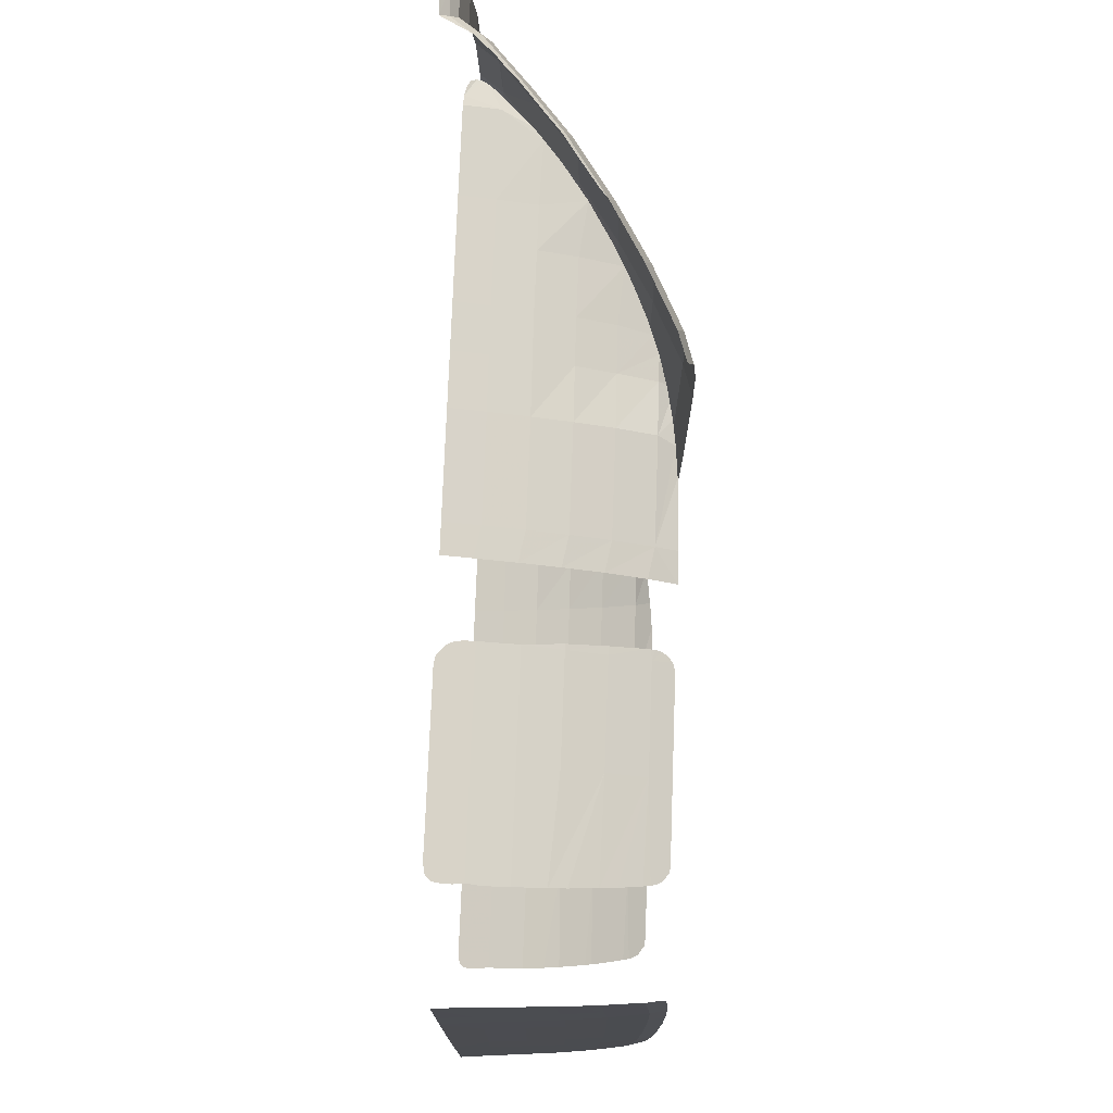
<metadata>
{"format":"obj","ext":"obj","renderer":"f3d","projection":"perspective","resolution":1024,"background":"white","views":[{"elev":74.6,"azim":-87.2,"up":"+Y"}]}
</metadata>
<code>
g
v -2.375 0.8828 0.8597
v -2.363 0.883 0.8588
v -2.157 0.8637 0.94
v -2.405 0.8418 1.035
v -2.405 0.8637 0.9428
v -2.156 0.8418 1.032
v -2.401 0.8217 1.108
v -2.155 0.817 1.123
v -2.154 0.7864 1.213
v -2.398 0.8093 1.148
v -2.153 0.7472 1.305
v -2.387 0.7714 1.251
v -2.392 0.7875 1.212
v -2.158 0.883 0.8564
v -2.129 0.883 0.856
v -1.907 0.8418 1.029
v -1.909 0.8637 0.9371
v -1.908 0.817 1.12
v -1.907 0.7864 1.21
v -1.906 0.7472 1.302
v -1.735 0.8669 0.9211
v -1.735 0.8828 0.8521
v -1.662 0.8637 0.9341
v -1.734 0.845 1.014
v -1.661 0.8418 1.026
v -1.733 0.8206 1.104
v -1.66 0.817 1.117
v -1.732 0.7909 1.195
v -1.659 0.7864 1.207
v -1.731 0.7529 1.287
v -1.658 0.7472 1.299
v -1.413 0.8632 0.9311
v -1.631 0.8827 0.8508
v -1.414 0.8823 0.8481
v -1.412 0.8413 1.023
v -1.411 0.8165 1.114
v -1.41 0.7859 1.204
v -1.409 0.7466 1.296
v -1.285 0.862 0.9282
v -1.398 0.8821 0.8478
v -1.286 0.8808 0.8464
v -1.284 0.8401 1.02
v -1.283 0.811 1.111
v -1.282 0.7735 1.201
v -1.281 0.7309 1.293
v -1.27 0.8807 0.8462
v -1.173 0.8612 0.926
v -1.172 0.8393 1.018
v -1.171 0.8103 1.109
v -1.17 0.7728 1.199
v -1.176 0.7366 1.277
v -1.218 0.7292 1.293
v -1.174 0.8799 0.845
v -1.154 0.8797 0.8448
v -1.033 0.8595 0.9251
v -1.032 0.8376 1.017
v -1.031 0.8086 1.108
v -1.033 0.7717 1.208
v -1.068 0.7619 1.228
v -1.035 0.8784 0.8433
v -1.02 0.8782 0.8431
v -0.9271 0.8582 0.9239
v -0.9258 0.8363 1.016
v -0.8982 0.8075 1.123
v -0.9287 0.8771 0.842
v -0.8999 0.8769 0.8416
v -0.7131 0.8565 0.9229
v -0.7708 0.835 1.019
v -0.817 0.824 1.06
v -1.657 0.7177 1.35
v -1.493 0.7142 1.343
v -1.291 0.7134 1.314
v -1.148 0.742 1.266
v -0.7439 0.8399 0.9946
v -0.6546 0.854 0.8938
v -1.421 0.7177 1.337
v -0.6472 0.8566 0.8792
v -0.6911 0.8721 0.8409
v -0.6768 0.8703 0.8434
v -0.6648 0.8688 0.8461
v -0.6512 0.8648 0.8541
v -1.663 0.8828 0.8512
v -1.581 0.7154 1.348
v -0.9838 0.7836 1.18
v -0.6455 0.8596 0.8653
v -1.73 0.7176 1.352
v -1.362 0.7143 1.328
v -1.32 0.7122 1.32
v -1.281 0.7146 1.311
v -0.6831 0.8484 0.9294
v -0.671 0.8502 0.9163
v -0.7157 0.8757 0.8395
v -1.882 0.7521 1.29
v -2.376 0.7418 1.318
v -2.332 0.7354 1.329
v -2.321 0.7199 1.358
v -2.353 0.7254 1.348
v -1.981 0.87 0.9107
v -1.91 0.8691 0.9136
v -1.948 0.8822 0.8573
v -1.941 0.8789 0.8715
v -2.336 0.7202 1.357
v -1.925 0.878 0.8754
v -2.406 0.8794 0.8747
v -2.409 0.8735 0.9005
v -1.916 0.72 1.352
v -1.902 0.7228 1.347
v -1.89 0.7286 1.336
v -1.966 0.883 0.854
v -1.98 0.883 0.8542
v -2.387 0.8824 0.8616
v -2.373 0.7363 1.328
v -2.365 0.7292 1.341
v -2.347 0.7214 1.355
v -1.99 0.8829 0.8545
v -2.397 0.8817 0.8647
v -2.409 0.8692 0.9192
v -1.884 0.7354 1.323
v -2.337 0.883 0.8584
v -2.379 0.7497 1.302
v -1.913 0.8729 0.8973
v -2.408 0.8552 0.9789
v -1.882 0.7428 1.309
v -2.351 0.883 0.8584
v -1.882 0.7481 1.3
v -1.917 0.8754 0.8864
v -2.243 0.72 1.357
v -2.153 0.72 1.356
v -1.993 0.7196 1.354
v -1.888 0.7864 1.21
v -1.895 0.8166 1.121
v -2.408 0.8772 0.8845
v -2.363 -0.8757 0.8588
v -2.375 -0.8755 0.8597
v -2.157 -0.8564 0.94
v -2.405 -0.8565 0.9428
v -2.404 -0.8345 1.035
v -2.156 -0.8345 1.032
v -2.403 -0.8192 1.091
v -2.155 -0.8097 1.123
v -2.387 -0.7641 1.251
v -2.153 -0.7399 1.305
v -2.391 -0.7783 1.218
v -2.129 -0.8757 0.856
v -2.158 -0.8757 0.8564
v -1.907 -0.8345 1.029
v -1.909 -0.8564 0.9371
v -1.908 -0.8097 1.12
v -2.154 -0.7791 1.213
v -1.907 -0.7791 1.21
v -1.906 -0.7399 1.302
v -1.735 -0.8755 0.8521
v -1.735 -0.8628 0.9072
v -1.662 -0.8564 0.9341
v -1.735 -0.8564 0.9349
v -1.734 -0.8409 1
v -1.661 -0.8345 1.026
v -1.734 -0.8345 1.027
v -1.733 -0.817 1.091
v -1.66 -0.8097 1.117
v -1.733 -0.8097 1.118
v -1.732 -0.7881 1.182
v -1.659 -0.7791 1.207
v -1.732 -0.7791 1.208
v -1.731 -0.7514 1.273
v -1.658 -0.7399 1.299
v -1.413 -0.8559 0.9311
v -1.631 -0.8755 0.8508
v -1.414 -0.875 0.8481
v -1.412 -0.834 1.023
v -1.411 -0.8092 1.114
v -1.41 -0.7786 1.204
v -1.409 -0.7393 1.296
v -1.285 -0.8547 0.9282
v -1.398 -0.8748 0.8478
v -1.286 -0.8735 0.8464
v -1.284 -0.8328 1.02
v -1.283 -0.8037 1.111
v -1.282 -0.7663 1.201
v -1.281 -0.7236 1.293
v -1.27 -0.8734 0.8462
v -1.172 -0.832 1.018
v -1.173 -0.854 0.926
v -1.171 -0.803 1.109
v -1.17 -0.7655 1.199
v -1.183 -0.7282 1.28
v -1.218 -0.7219 1.293
v -1.154 -0.8724 0.8448
v -1.174 -0.8726 0.845
v -1.032 -0.8303 1.017
v -1.033 -0.8523 0.9251
v -1.031 -0.8013 1.108
v -1.033 -0.7644 1.208
v -1.068 -0.7546 1.228
v -1.02 -0.8709 0.8431
v -1.035 -0.8711 0.8433
v -0.9258 -0.829 1.016
v -0.9271 -0.8509 0.9239
v -0.8982 -0.8002 1.123
v -0.8999 -0.8696 0.8416
v -0.9287 -0.8698 0.842
v -0.7131 -0.8492 0.9229
v -0.7708 -0.8277 1.019
v -0.817 -0.8167 1.06
v -1.656 -0.7104 1.35
v -1.507 -0.7068 1.345
v -1.286 -0.7067 1.313
v -1.148 -0.7347 1.266
v -0.7439 -0.8326 0.9946
v -0.654 -0.847 0.8926
v -1.434 -0.7093 1.338
v -0.6472 -0.8493 0.8792
v -0.6911 -0.8648 0.8409
v -0.6648 -0.8615 0.8461
v -0.6768 -0.8631 0.8434
v -0.6512 -0.8575 0.8541
v -1.663 -0.8755 0.8512
v -1.581 -0.7081 1.348
v -0.9838 -0.7763 1.18
v -0.6455 -0.8523 0.8653
v -1.73 -0.7103 1.352
v -1.479 -0.7069 1.342
v -1.409 -0.7116 1.335
v -1.362 -0.7071 1.328
v -1.32 -0.7049 1.32
v -1.169 -0.7304 1.274
v -0.6831 -0.8411 0.9294
v -0.671 -0.8429 0.9163
v -0.7157 -0.8684 0.8395
v -1.882 -0.7378 1.305
v -1.731 -0.7399 1.3
v -2.376 -0.7349 1.317
v -2.332 -0.7281 1.329
v -2.353 -0.7182 1.348
v -2.321 -0.7126 1.358
v -1.981 -0.8627 0.9107
v -1.911 -0.8632 0.9075
v -1.941 -0.8716 0.8715
v -1.956 -0.8754 0.8551
v -2.341 -0.7134 1.356
v -1.925 -0.8709 0.8744
v -1.975 -0.8757 0.8541
v -2.406 -0.8722 0.8745
v -2.409 -0.8662 0.9005
v -1.916 -0.7127 1.352
v -1.903 -0.7152 1.347
v -1.89 -0.7213 1.336
v -2.387 -0.8751 0.8616
v -2.4 -0.807 1.133
v -2.393 -0.7841 1.201
v -2.373 -0.729 1.328
v -2.366 -0.7223 1.34
v -1.99 -0.8757 0.8545
v -2.397 -0.8744 0.8647
v -2.409 -0.8619 0.9192
v -1.884 -0.7281 1.323
v -1.939 -0.874 0.8613
v -2.337 -0.8757 0.8584
v -2.379 -0.7425 1.302
v -2.408 -0.8479 0.9789
v -1.882 -0.7334 1.313
v -1.916 -0.8673 0.8899
v -2.351 -0.8758 0.8584
v -2.243 -0.7128 1.357
v -2.153 -0.7128 1.356
v -1.993 -0.7123 1.354
v -1.888 -0.7784 1.211
v -1.895 -0.8093 1.121
v -2.408 -0.8699 0.8845
v -2.617 -0.7032 1.243
v -2.607 -0.5472 1.328
v -2.615 -0.6965 1.258
v -2.608 -0.6753 1.304
v -2.62 -0.5478 1.236
v -2.62 -0.4025 1.246
v -2.607 -0.402 1.337
v -2.62 -0.2097 1.25
v -2.607 -0.2091 1.341
v -2.62 0.01147 1.25
v -2.607 0.01147 1.341
v -2.629 -0.5476 1.146
v -2.626 -0.7286 1.164
v -2.629 -0.4024 1.155
v -2.629 -0.2095 1.159
v -2.629 0.01146 1.159
v -2.636 -0.5476 1.054
v -2.634 -0.7525 1.068
v -2.633 -0.75 1.08
v -2.636 -0.4024 1.064
v -2.636 -0.2095 1.068
v -2.636 0.01147 1.068
v -2.643 -0.5477 0.963
v -2.641 -0.7717 0.9789
v -2.643 -0.4024 0.9725
v -2.643 -0.2096 0.9762
v -2.643 0.01147 0.9764
v -2.649 -0.7903 0.8856
v -2.649 -0.7749 0.8856
v -2.65 -0.5476 0.8856
v -2.65 -0.517 0.8856
v -2.651 -0.4025 0.8856
v -2.651 -0.3861 0.8856
v -2.651 -0.2096 0.8856
v -2.651 -0.1911 0.8856
v -2.596 -0.1134 1.38
v -2.597 -0.2094 1.379
v -2.597 -0.3479 1.377
v -2.597 -0.4022 1.375
v -2.596 -0.5367 1.369
v -2.596 -0.5475 1.368
v -2.596 -0.6067 1.362
v -2.6 -0.6434 1.344
v -2.596 -0.01673 1.381
v -2.596 0.01147 1.382
v -2.597 -0.235 1.379
v -2.596 -0.4495 1.373
v -2.596 -0.06559 1.381
v -2.597 -0.3101 1.377
v -2.596 -0.4762 1.372
v -2.607 -0.6647 1.317
v -2.62 -0.7094 1.224
v -2.629 -0.7365 1.133
v -2.636 -0.7583 1.042
v -2.643 -0.7775 0.9498
v -2.651 0.01147 0.8856
v -2.617 0.7105 1.243
v -2.615 0.7038 1.258
v -2.607 0.5545 1.328
v -2.608 0.6826 1.304
v -2.62 0.5551 1.236
v -2.607 0.4093 1.337
v -2.62 0.4098 1.246
v -2.607 0.2164 1.341
v -2.62 0.217 1.25
v -2.629 0.5549 1.146
v -2.626 0.7359 1.164
v -2.629 0.4097 1.155
v -2.629 0.2168 1.159
v -2.636 0.5549 1.054
v -2.634 0.7598 1.068
v -2.633 0.7573 1.08
v -2.636 0.4097 1.064
v -2.636 0.2168 1.068
v -2.643 0.555 0.963
v -2.641 0.779 0.9789
v -2.643 0.4097 0.9725
v -2.643 0.2169 0.9762
v -2.649 0.7976 0.8856
v -2.649 0.7822 0.8856
v -2.65 0.5549 0.8856
v -2.65 0.5243 0.8856
v -2.651 0.4097 0.8856
v -2.651 0.3934 0.8856
v -2.651 0.2169 0.8856
v -2.651 0.1983 0.8856
v -2.596 0.1207 1.38
v -2.597 0.2166 1.379
v -2.597 0.3552 1.377
v -2.597 0.4095 1.375
v -2.596 0.544 1.369
v -2.596 0.5547 1.368
v -2.6 0.6507 1.344
v -2.596 0.614 1.362
v -2.596 0.04143 1.381
v -2.597 0.2422 1.379
v -2.596 0.4568 1.373
v -2.596 0.07288 1.381
v -2.597 0.3174 1.377
v -2.596 0.4834 1.372
v -2.607 0.672 1.317
v -2.62 0.7167 1.224
v -2.629 0.7438 1.133
v -2.636 0.7655 1.042
v -2.643 0.7848 0.9498
v -1.005 0.7352 1.252
v -0.9693 0.6362 1.271
v -1.145 0.6935 1.332
v -1.11 0.5956 1.35
v -0.9414 0.4909 1.281
v -1.082 0.4503 1.359
v -0.9262 0.3053 1.284
v -1.067 0.2647 1.363
v -0.9267 0.0111 1.284
v -1.067 0.0111 1.363
v -0.8722 0.7706 1.165
v -0.8369 0.6731 1.183
v -0.809 0.5278 1.193
v -0.7937 0.3422 1.196
v -0.7943 0.0111 1.196
v -0.7338 0.7952 1.065
v -0.6991 0.6991 1.082
v -0.671 0.5538 1.091
v -0.6557 0.3682 1.095
v -0.6563 0.0111 1.095
v -0.6244 0.8157 0.9656
v -0.5896 0.7195 0.983
v -0.5614 0.5743 0.9922
v -0.546 0.3887 0.9958
v -0.5466 0.0111 0.9959
v -0.6296 0.8274 0.9583
v -0.5876 0.8336 0.9155
v -0.5552 0.8168 0.9043
v -0.5064 0.7311 0.9043
v -0.4635 0.582 0.9043
v -0.4405 0.3923 0.9024
v -0.4408 0.0111 0.9025
v -0.475 0.8184 0.8137
v -0.4401 0.7222 0.8312
v -0.5167 0.8174 0.8703
v -0.4818 0.7212 0.8877
v -0.4118 0.577 0.8404
v -0.4536 0.576 0.897
v -0.3964 0.3914 0.8439
v -0.3969 0.0111 0.8441
v -0.4104 0.8455 0.7948
v -0.3974 0.8162 0.813
v -0.488 0.8477 0.7955
v -0.3624 0.72 0.8304
v -0.334 0.5748 0.8396
v -0.3185 0.3892 0.8432
v -0.3191 0.0111 0.8433
v -0.4224 0.8697 0.7723
v -0.5003 0.8719 0.7735
v -1.143 0.1553 1.391
v -0.7389 0.8069 1.058
v -0.7083 0.8143 1.028
v -1.213 0.6716 1.358
v -0.5291 0.8466 0.8515
v -0.5724 0.8317 0.9043
v -0.7818 0.7991 1.089
v -1.158 0.4296 1.387
v -0.6396 0.8262 0.9668
v -0.8588 0.7801 1.149
v -1.181 0.5745 1.376
v -1.172 0.5204 1.38
v -1.143 0.2421 1.391
v -1.143 0.0111 1.391
v -0.6779 0.8196 1.001
v -0.7923 0.7965 1.097
v -1.145 -0.6713 1.332
v -0.9693 -0.614 1.271
v -1.005 -0.713 1.252
v -1.11 -0.5733 1.35
v -0.9414 -0.4687 1.281
v -1.082 -0.4281 1.359
v -0.9262 -0.2831 1.284
v -1.067 -0.2425 1.363
v -0.8369 -0.6508 1.183
v -0.8722 -0.7484 1.165
v -0.809 -0.5056 1.193
v -0.7937 -0.32 1.196
v -0.6991 -0.6769 1.082
v -0.7338 -0.773 1.065
v -0.671 -0.5316 1.091
v -0.6557 -0.346 1.095
v -0.5896 -0.6973 0.983
v -0.6244 -0.7935 0.9656
v -0.5614 -0.5521 0.9922
v -0.546 -0.3665 0.9958
v -0.5876 -0.8114 0.9155
v -0.6296 -0.8052 0.9583
v -0.5064 -0.7089 0.9043
v -0.5552 -0.7946 0.9043
v -0.4635 -0.5598 0.9043
v -0.4405 -0.3701 0.9024
v -0.5167 -0.7952 0.8703
v -0.4401 -0.7 0.8312
v -0.475 -0.7962 0.8137
v -0.4818 -0.699 0.8877
v -0.4118 -0.5548 0.8404
v -0.4536 -0.5538 0.897
v -0.3964 -0.3692 0.8439
v -0.488 -0.8255 0.7955
v -0.3974 -0.794 0.813
v -0.4104 -0.8233 0.7948
v -0.3624 -0.6978 0.8304
v -0.334 -0.5526 0.8396
v -0.3185 -0.367 0.8432
v -0.5003 -0.8497 0.7735
v -0.4224 -0.8475 0.7723
v -1.143 -0.1331 1.391
v -0.7083 -0.7921 1.028
v -0.7389 -0.7847 1.058
v -1.213 -0.6494 1.358
v -0.5724 -0.8095 0.9043
v -0.5291 -0.8244 0.8515
v -0.7818 -0.7769 1.089
v -1.158 -0.4074 1.387
v -0.6396 -0.804 0.9668
v -0.8588 -0.7579 1.149
v -1.181 -0.5523 1.376
v -1.172 -0.4982 1.38
v -1.143 -0.2199 1.391
v -0.6779 -0.7974 1.001
v -0.7923 -0.7743 1.097
g
f 2 1 3
f 5 4 6
f 6 3 5
f 4 7 8
f 8 6 4
f 10 9 7
f 12 11 13
f 15 14 3
f 3 6 16
f 16 17 3
f 6 8 18
f 18 16 6
f 8 9 19
f 19 18 8
f 9 11 20
f 20 19 9
f 22 21 23
f 21 24 25
f 24 26 27
f 26 28 29
f 28 30 31
f 23 32 33
f 34 33 32
f 23 25 35
f 35 32 23
f 25 27 36
f 36 35 25
f 27 29 37
f 37 36 27
f 29 31 38
f 38 37 29
f 32 39 40
f 41 40 39
f 32 35 42
f 42 39 32
f 35 36 43
f 43 42 35
f 36 37 44
f 44 43 36
f 37 38 45
f 45 44 37
f 46 41 39
f 48 47 39
f 39 42 48
f 49 48 42
f 42 43 49
f 50 49 43
f 43 44 50
f 50 44 51
f 44 45 52
f 54 53 47
f 56 55 47
f 47 48 56
f 57 56 48
f 48 49 57
f 57 49 58
f 49 50 58
f 59 58 50
f 61 60 55
f 63 62 55
f 55 56 63
f 63 56 64
f 56 57 64
f 66 65 62
f 67 62 68
f 62 63 68
f 69 68 63
f 31 70 71
f 45 38 72
f 50 73 59
f 67 74 75
f 38 31 76
f 67 77 78
f 77 67 75
f 80 79 81
f 22 23 82
f 71 70 83
f 57 84 64
f 81 78 85
f 78 81 79
f 86 70 31
f 76 31 71
f 87 38 76
f 87 88 38
f 72 38 88
f 72 89 45
f 52 45 89
f 52 51 44
f 73 50 51
f 84 57 58
f 69 63 64
f 68 74 67
f 74 90 75
f 91 75 90
f 77 85 78
f 78 92 67
f 92 66 67
f 62 67 66
f 65 61 62
f 55 62 61
f 60 54 55
f 47 55 54
f 53 46 47
f 39 47 46
f 40 34 32
f 33 82 23
f 25 23 21
f 27 25 24
f 29 27 26
f 31 29 28
f 20 93 19
f 86 31 30
f 11 94 95
f 97 96 95
f 3 17 98
f 17 99 98
f 101 100 98
f 97 102 96
f 101 98 103
f 5 3 1
f 5 104 105
f 20 11 106
f 20 107 108
f 98 109 110
f 5 1 111
f 9 10 13
f 95 112 113
f 114 97 113
f 98 110 115
f 5 111 116
f 5 105 117
f 97 95 113
f 20 108 118
f 101 103 100
f 119 3 14
f 5 116 104
f 11 12 120
f 97 114 102
f 98 99 121
f 4 5 122
f 20 106 107
f 20 118 123
f 3 119 124
f 123 125 20
f 126 103 98
f 98 121 126
f 3 124 2
f 112 95 94
f 96 127 95
f 11 95 127
f 127 128 11
f 128 129 11
f 106 11 129
f 93 20 125
f 93 130 19
f 18 19 130
f 130 131 18
f 16 18 131
f 100 109 98
f 115 15 98
f 3 98 15
f 104 132 105
f 9 8 7
f 11 9 13
f 94 11 120
f 134 133 135
f 137 136 138
f 135 138 136
f 139 137 140
f 138 140 137
f 142 141 143
f 145 144 135
f 138 135 146
f 147 146 135
f 140 138 148
f 146 148 138
f 149 140 150
f 148 150 140
f 142 149 151
f 150 151 149
f 153 152 154
f 156 155 157
f 159 158 160
f 162 161 163
f 165 164 166
f 167 154 168
f 168 169 167
f 157 154 170
f 167 170 154
f 160 157 171
f 170 171 157
f 163 160 172
f 171 172 160
f 166 163 173
f 172 173 163
f 174 167 175
f 175 176 174
f 170 167 177
f 174 177 167
f 171 170 178
f 177 178 170
f 172 171 179
f 178 179 171
f 173 172 180
f 179 180 172
f 176 181 174
f 183 182 174
f 177 174 182
f 182 184 177
f 178 177 184
f 184 185 178
f 179 178 185
f 179 185 186
f 180 179 187
f 189 188 183
f 191 190 183
f 182 183 190
f 190 192 182
f 184 182 192
f 184 192 193
f 185 184 193
f 193 194 185
f 196 195 191
f 198 197 191
f 190 191 197
f 190 197 199
f 192 190 199
f 201 200 198
f 198 202 203
f 197 198 203
f 203 204 197
f 205 166 206
f 173 180 207
f 208 185 194
f 209 202 210
f 166 173 211
f 212 202 213
f 202 212 210
f 215 214 216
f 154 152 217
f 205 206 218
f 219 192 199
f 213 216 220
f 216 213 215
f 205 221 166
f 222 206 166
f 166 211 222
f 223 211 173
f 173 224 223
f 225 224 173
f 173 207 225
f 180 187 207
f 186 187 179
f 226 186 185
f 185 208 226
f 192 219 193
f 197 204 199
f 209 203 202
f 227 209 210
f 210 228 227
f 220 212 213
f 229 213 202
f 200 229 202
f 202 198 200
f 195 201 198
f 198 191 195
f 188 196 191
f 191 183 188
f 181 189 183
f 183 174 181
f 169 175 167
f 217 168 154
f 155 153 154
f 154 157 155
f 158 156 157
f 157 160 158
f 161 159 160
f 160 163 161
f 164 162 163
f 163 166 164
f 230 151 150
f 231 165 166
f 166 221 231
f 232 142 233
f 235 234 233
f 147 135 236
f 237 147 236
f 239 238 236
f 240 234 235
f 236 238 241
f 239 236 242
f 135 136 134
f 243 136 244
f 142 151 245
f 246 151 247
f 134 136 248
f 249 149 250
f 251 233 252
f 234 240 252
f 242 236 253
f 248 136 254
f 244 136 255
f 233 234 252
f 247 151 256
f 241 238 257
f 135 258 145
f 254 136 243
f 141 142 259
f 257 238 239
f 136 137 260
f 245 151 246
f 256 151 261
f 237 236 262
f 258 135 263
f 241 262 236
f 263 135 133
f 233 251 232
f 264 235 233
f 233 142 264
f 265 264 142
f 266 265 142
f 142 245 266
f 230 261 151
f 267 230 150
f 150 148 267
f 268 267 148
f 148 146 268
f 144 253 236
f 236 135 144
f 269 243 244
f 249 139 140
f 140 149 249
f 143 250 149
f 149 142 143
f 142 232 259
f 271 270 272
f 272 273 271
f 275 274 276
f 271 276 274
f 277 275 278
f 276 278 275
f 279 277 280
f 278 280 277
f 274 281 282
f 283 281 275
f 274 275 281
f 284 283 277
f 275 277 283
f 285 284 279
f 277 279 284
f 281 286 287
f 287 288 281
f 289 286 283
f 281 283 286
f 290 289 284
f 283 284 289
f 291 290 285
f 284 285 290
f 286 292 293
f 294 292 289
f 286 289 292
f 295 294 290
f 289 290 294
f 296 295 291
f 290 291 295
f 298 297 292
f 300 299 294
f 302 301 295
f 304 303 296
f 306 305 278
f 308 307 276
f 310 309 271
f 311 271 312
f 271 274 270
f 280 278 313
f 280 313 314
f 278 276 315
f 278 315 306
f 276 271 316
f 276 316 308
f 271 311 310
f 317 313 278
f 278 305 317
f 318 315 276
f 276 307 318
f 319 316 271
f 271 309 319
f 320 312 271
f 271 273 320
f 321 270 274
f 274 282 321
f 322 282 281
f 281 288 322
f 323 287 286
f 286 293 323
f 324 293 292
f 292 297 324
f 299 298 292
f 292 294 299
f 301 300 294
f 294 295 301
f 303 302 295
f 295 296 303
f 325 304 296
f 327 326 328
f 328 329 327
f 331 330 332
f 330 331 328
f 333 332 334
f 332 333 331
f 280 334 279
f 334 280 333
f 336 335 330
f 332 335 337
f 335 332 330
f 334 337 338
f 337 334 332
f 279 338 285
f 338 279 334
f 340 339 335
f 335 341 340
f 337 339 342
f 339 337 335
f 338 342 343
f 342 338 337
f 285 343 291
f 343 285 338
f 345 344 339
f 342 344 346
f 344 342 339
f 343 346 347
f 346 343 342
f 291 347 296
f 347 291 343
f 344 348 349
f 346 350 351
f 347 352 353
f 296 354 355
f 333 356 357
f 331 358 359
f 328 360 361
f 362 328 363
f 326 330 328
f 364 333 280
f 314 364 280
f 365 331 333
f 357 365 333
f 366 328 331
f 359 366 331
f 361 363 328
f 333 364 367
f 367 356 333
f 331 365 368
f 368 358 331
f 328 366 369
f 369 360 328
f 328 362 370
f 370 329 328
f 330 326 371
f 371 336 330
f 335 336 372
f 372 341 335
f 339 340 373
f 373 345 339
f 344 345 374
f 374 348 344
f 344 349 350
f 350 346 344
f 346 351 352
f 352 347 346
f 347 353 354
f 354 296 347
f 296 355 325
f 376 375 377
f 377 378 376
f 379 376 378
f 378 380 379
f 381 379 380
f 380 382 381
f 383 381 382
f 382 384 383
f 386 385 375
f 375 376 386
f 387 386 376
f 376 379 387
f 388 387 379
f 379 381 388
f 389 388 381
f 381 383 389
f 391 390 385
f 385 386 391
f 392 391 386
f 386 387 392
f 393 392 387
f 387 388 393
f 394 393 388
f 388 389 394
f 396 395 390
f 390 391 396
f 397 396 391
f 391 392 397
f 398 397 392
f 392 393 398
f 399 398 393
f 393 394 399
f 401 400 395
f 402 395 403
f 396 403 395
f 403 396 404
f 397 404 396
f 404 397 405
f 398 405 397
f 405 398 406
f 399 406 398
f 408 407 409
f 409 410 408
f 411 408 410
f 410 412 411
f 413 411 412
f 412 405 413
f 414 413 405
f 405 406 414
f 416 415 417
f 417 407 416
f 418 416 407
f 407 408 418
f 419 418 408
f 408 411 419
f 420 419 411
f 411 413 420
f 421 420 413
f 413 414 421
f 415 422 423
f 423 417 415
f 384 382 424
f 426 425 390
f 390 395 426
f 378 377 427
f 409 428 429
f 430 390 425
f 382 380 431
f 432 395 400
f 385 390 433
f 427 434 378
f 380 378 434
f 434 435 380
f 435 431 380
f 431 436 382
f 424 382 436
f 424 437 384
f 429 395 402
f 429 402 409
f 410 409 402
f 402 403 410
f 412 410 403
f 403 404 412
f 405 412 404
f 395 429 401
f 432 438 395
f 426 395 438
f 430 439 390
f 433 390 439
f 407 417 428
f 428 409 407
f 423 428 417
f 441 440 442
f 440 441 443
f 444 443 441
f 443 444 445
f 446 445 444
f 445 446 447
f 383 447 446
f 447 383 384
f 448 442 449
f 442 448 441
f 450 441 448
f 441 450 444
f 451 444 450
f 444 451 446
f 389 446 451
f 446 389 383
f 452 449 453
f 449 452 448
f 454 448 452
f 448 454 450
f 455 450 454
f 450 455 451
f 394 451 455
f 451 394 389
f 456 453 457
f 453 456 452
f 458 452 456
f 452 458 454
f 459 454 458
f 454 459 455
f 399 455 459
f 455 399 394
f 460 457 461
f 463 462 457
f 456 457 462
f 462 464 456
f 458 456 464
f 464 465 458
f 459 458 465
f 465 406 459
f 399 459 406
f 467 466 468
f 466 467 469
f 470 469 467
f 469 470 471
f 472 471 470
f 471 472 465
f 414 465 472
f 465 414 406
f 474 473 475
f 473 474 468
f 476 468 474
f 468 476 467
f 477 467 476
f 467 477 470
f 478 470 477
f 470 478 472
f 421 472 478
f 472 421 414
f 475 479 480
f 479 475 473
f 384 481 447
f 482 453 483
f 453 482 457
f 443 484 440
f 466 485 486
f 487 483 453
f 447 488 445
f 489 461 457
f 449 490 453
f 484 443 491
f 445 491 443
f 491 445 492
f 492 445 488
f 488 447 493
f 481 493 447
f 481 384 437
f 485 463 457
f 485 466 463
f 469 463 466
f 463 469 462
f 471 462 469
f 462 471 464
f 465 464 471
f 457 460 485
f 489 457 494
f 482 494 457
f 487 453 495
f 490 495 453
f 468 486 473
f 486 468 466
f 479 473 486

</code>
